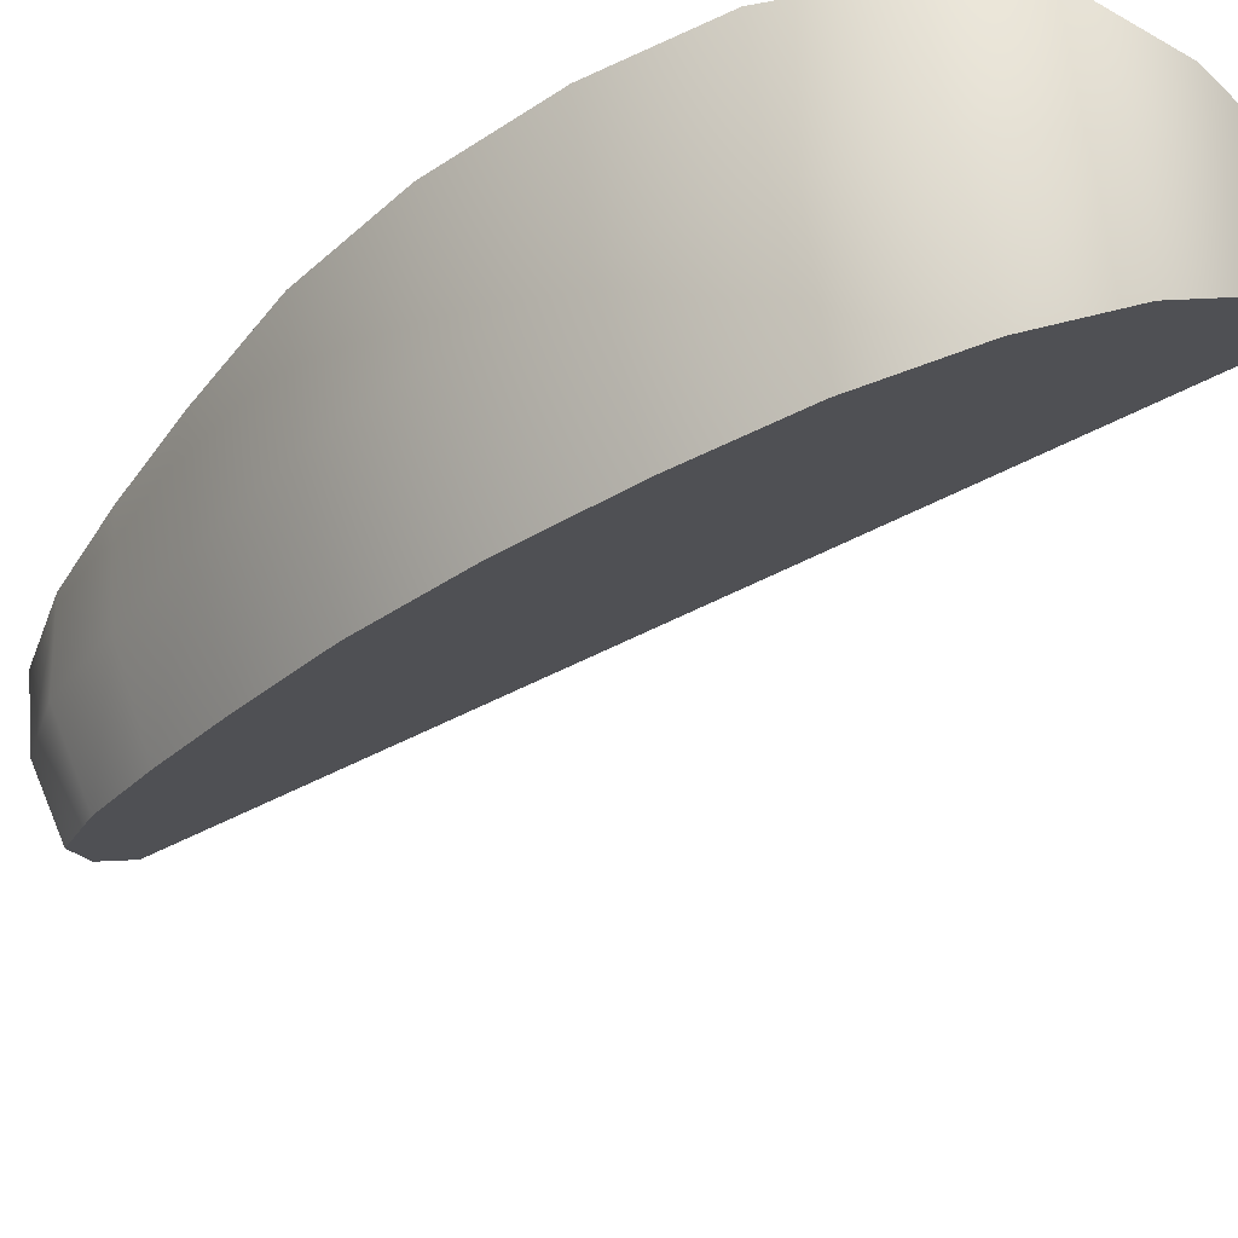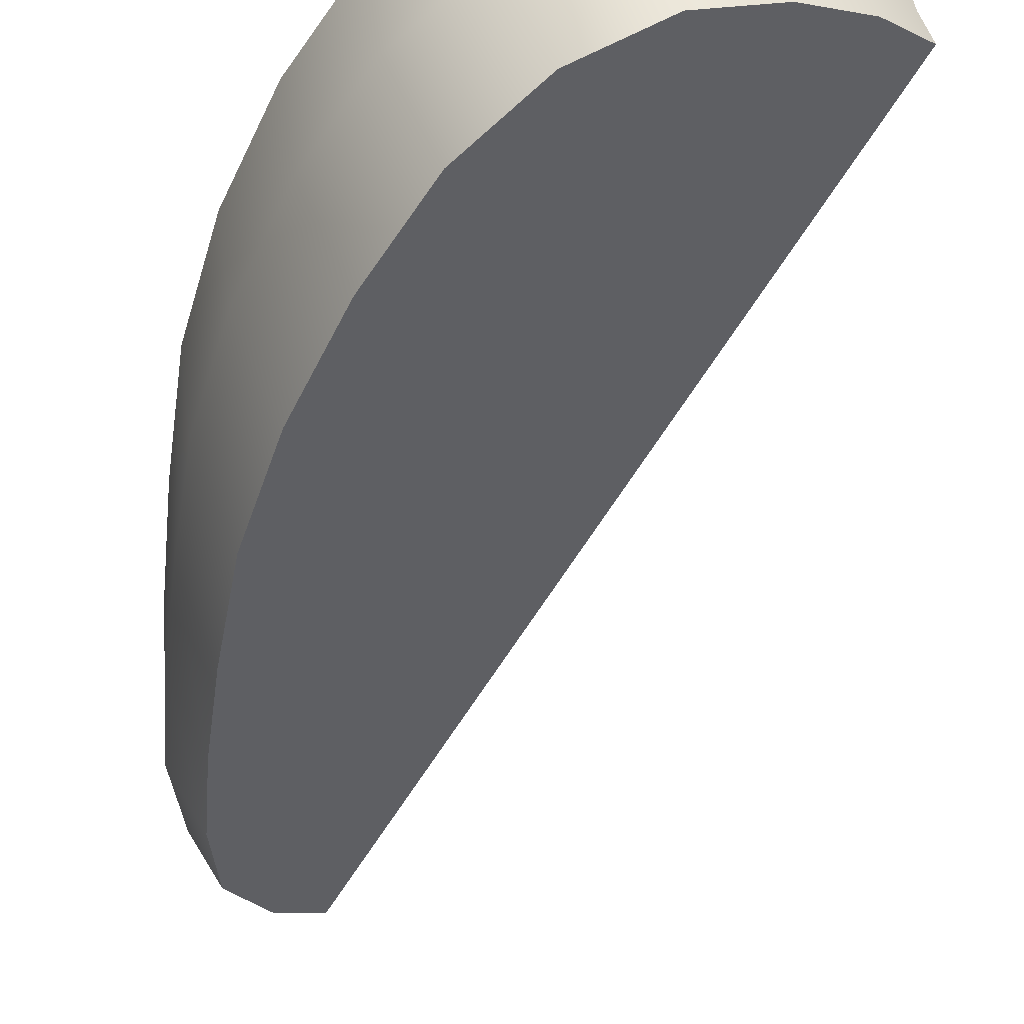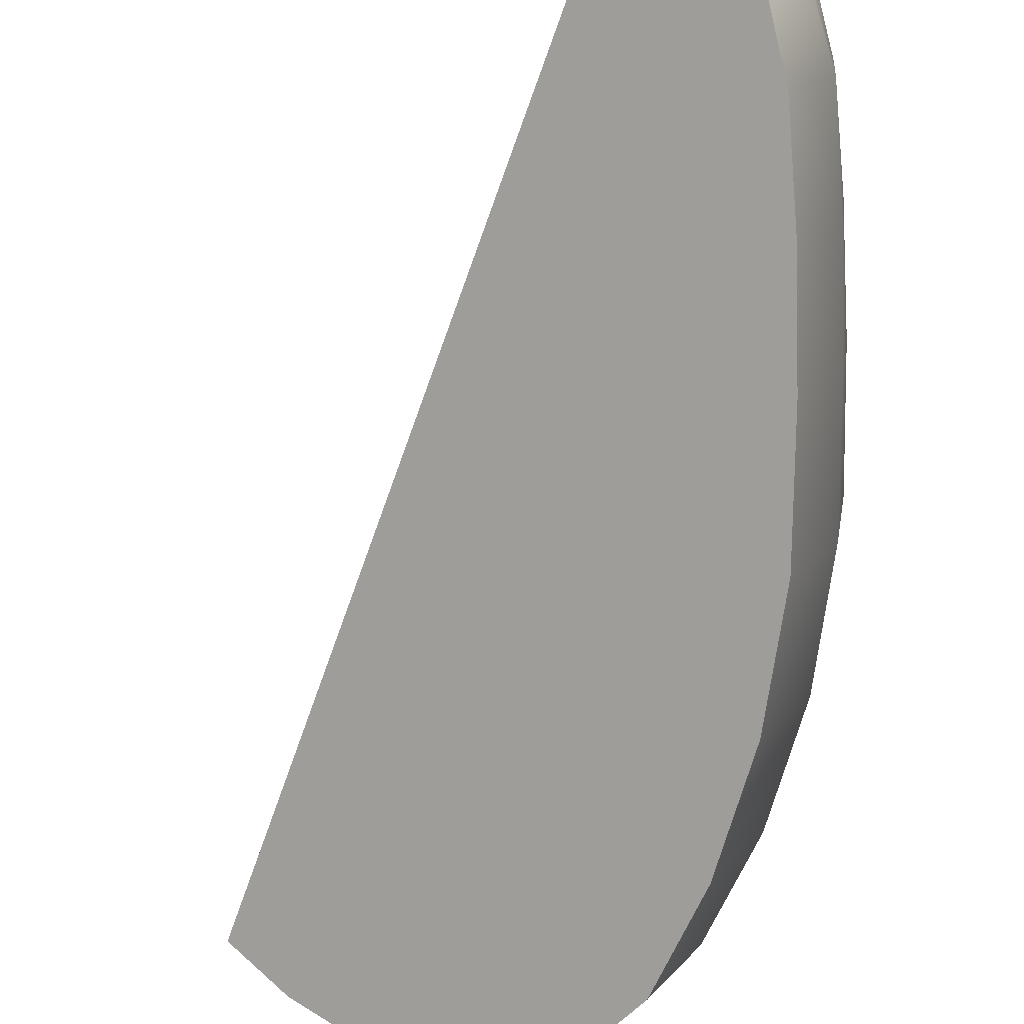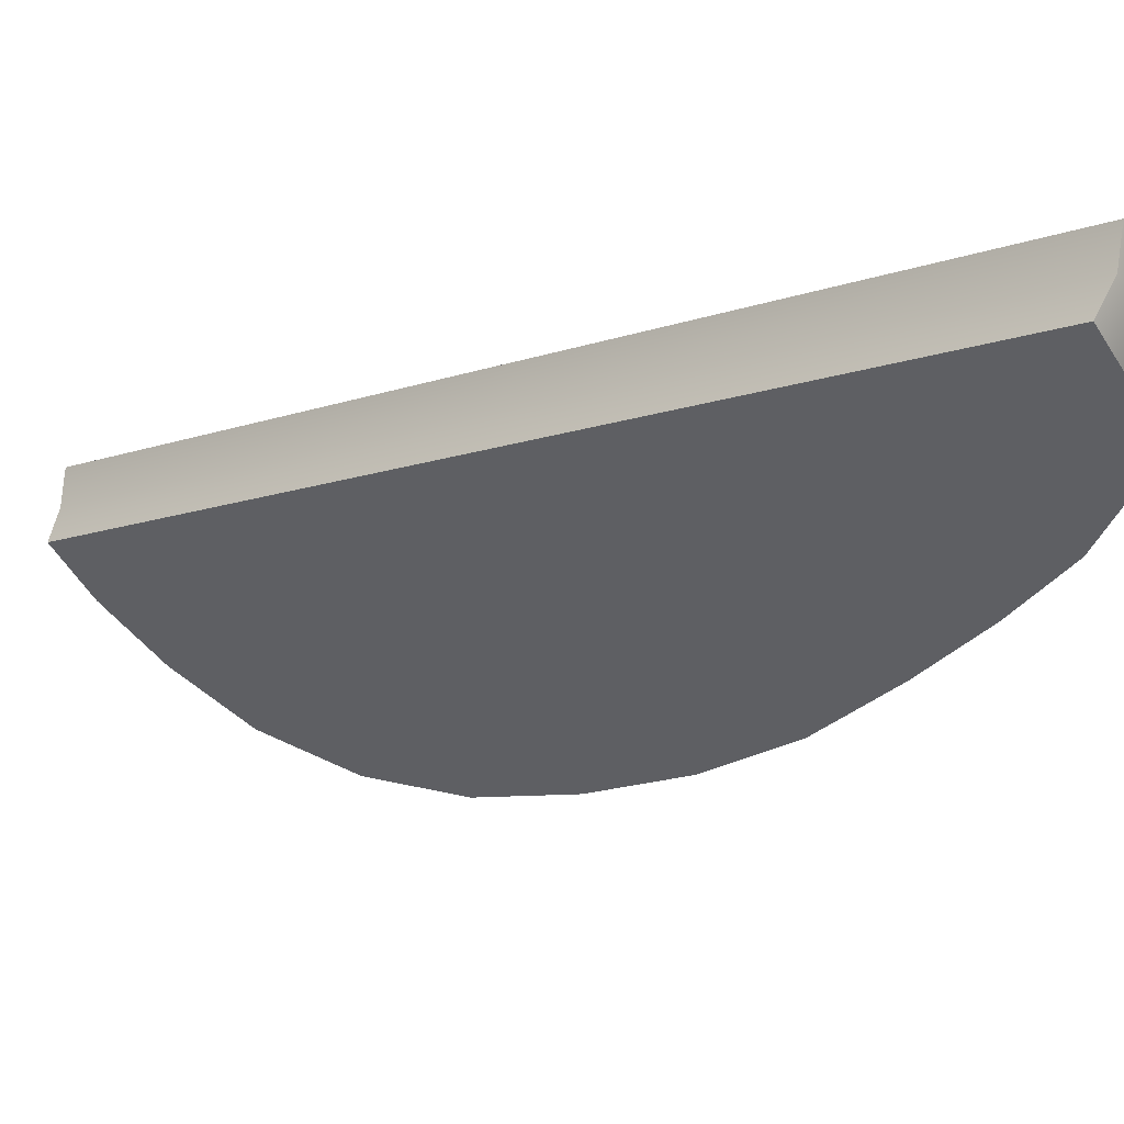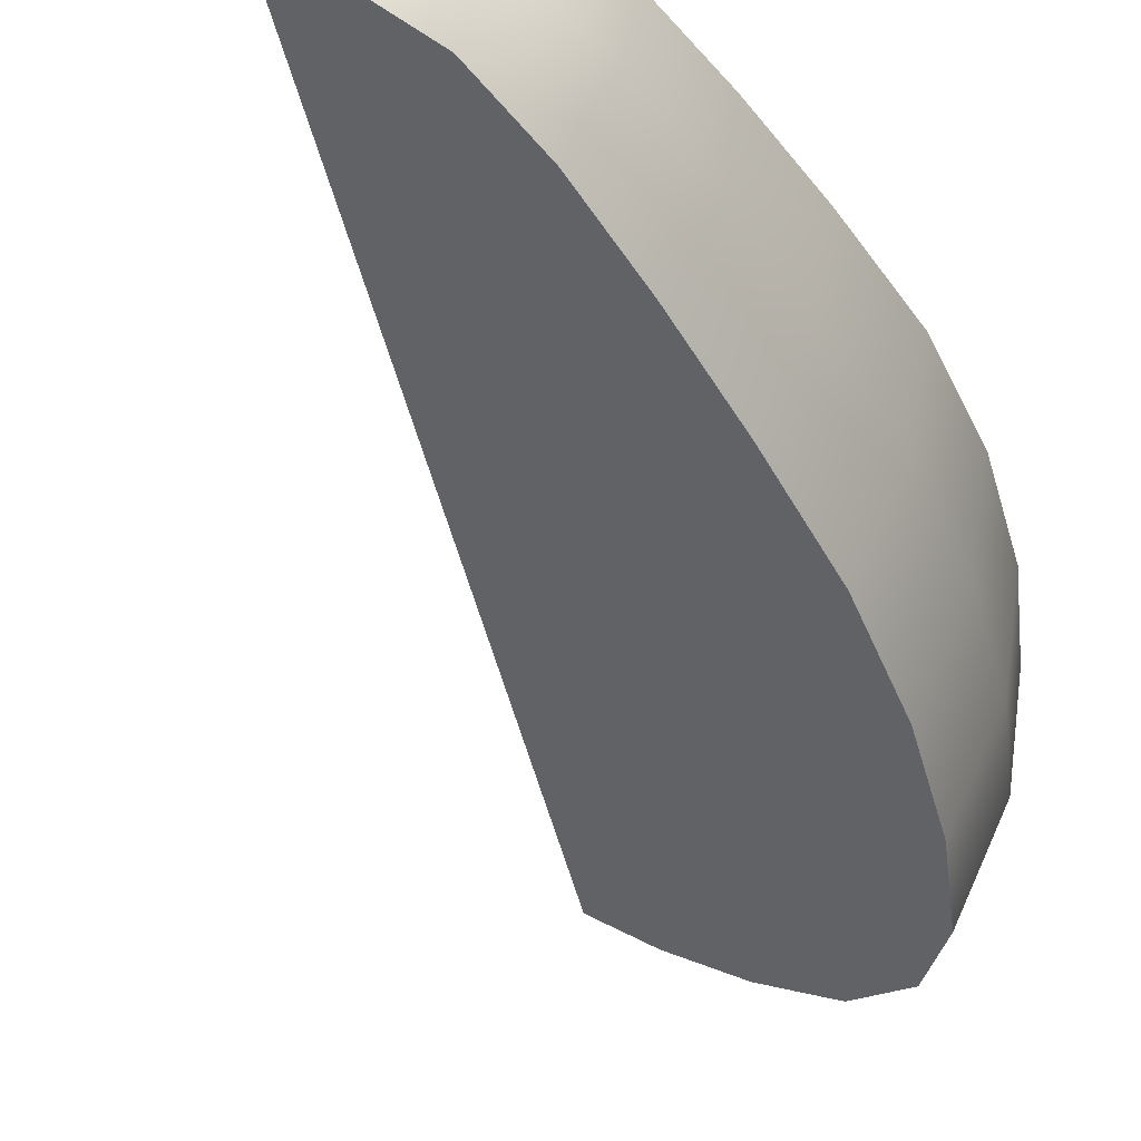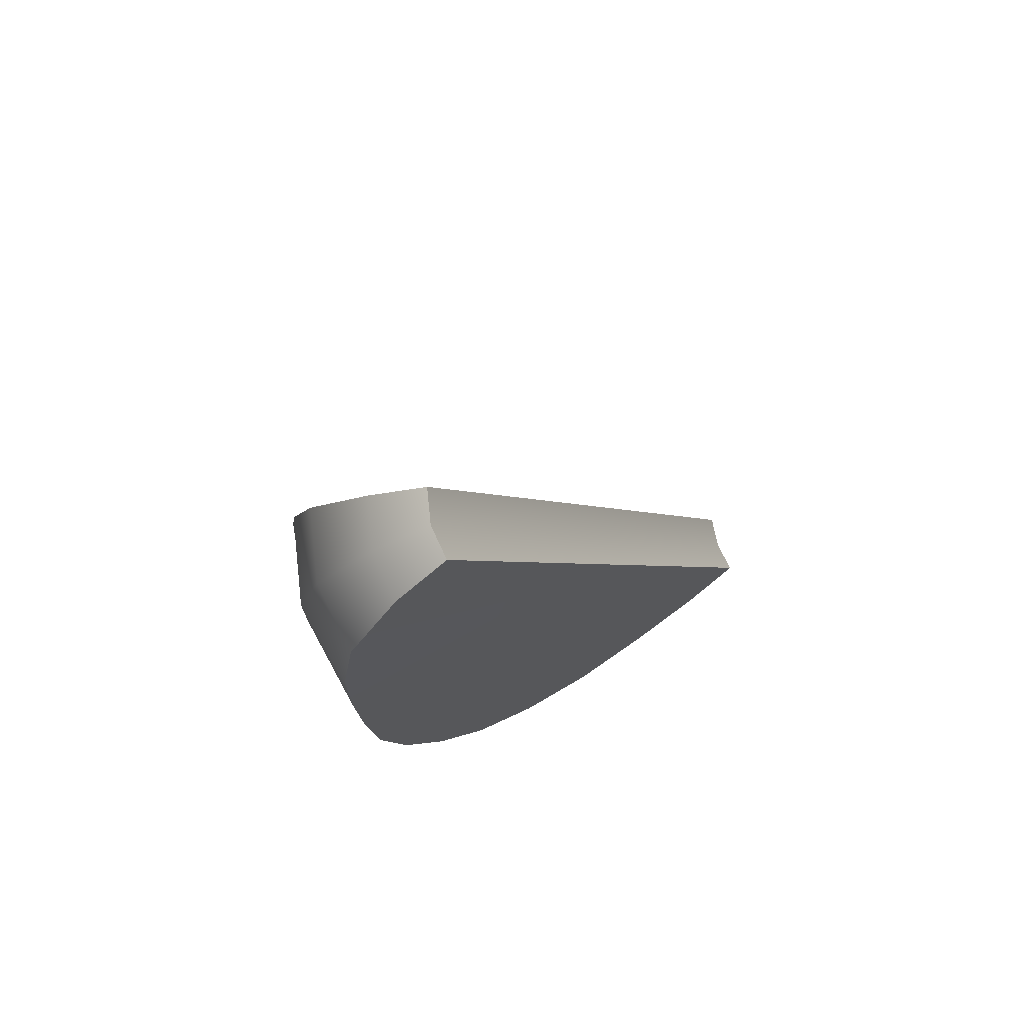
<metadata>
{"format":"obj","ext":"obj","renderer":"f3d","projection":"perspective","resolution":1024,"background":"white","views":[{"elev":-37.6,"azim":-27.9,"up":"+Z"},{"elev":-54.2,"azim":-3.4,"up":"+Z"},{"elev":-69.1,"azim":-174.0,"up":"+Z"},{"elev":-10.8,"azim":158.3,"up":"+Z"},{"elev":-43.1,"azim":-142.5,"up":"+Z"},{"elev":72.7,"azim":-34.9,"up":"+Y"}]}
</metadata>
<code>
g default
v -0.2738 1.371 0.1037
v -0.3516 1.264 0.06933
v -0.3786 1.127 0.0446
v -0.3736 0.9617 0.02479
v -0.3603 0.7857 0.005837
v -0.3394 0.5872 -0.01393
v -0.2933 0.3999 -0.02555
v -0.2236 0.2259 -0.02917
v -0.1361 0.07708 -0.02481
v -0.02493 -0.02836 -0.008592
v 0.3589 0.001122 0.09767
v 0.4437 0.06874 0.129
v 0.1092 -0.0795 0.02069
v 0.24 -0.05532 0.05872
v -0.1954 1.413 0.13
v -0.2995 1.273 -0.02532
v -0.2359 1.372 0.03568
v -0.2873 1.367 0.1787
v -0.3665 1.257 0.1756
v -0.3159 1.142 -0.06887
v -0.3888 1.115 0.1734
v -0.3108 0.9854 -0.1073
v -0.3893 0.9506 0.1715
v -0.2962 0.8148 -0.1443
v -0.3816 0.7746 0.1696
v -0.2712 0.6197 -0.1819
v -0.3649 0.5749 0.1676
v -0.2218 0.434 -0.2035
v -0.3206 0.3867 0.1664
v -0.151 0.2605 -0.2101
v -0.2514 0.2125 0.1659
v -0.06495 0.1111 -0.2019
v -0.1633 0.06403 0.1662
v 0.04271 0.01031 -0.1689
v -0.04844 -0.0361 0.1677
v 0.4615 0.08475 0.08221
v 0.3869 0.02879 0.02616
v 0.3479 -0.008683 0.1771
v 0.4373 0.06157 0.1801
v 0.2853 -0.01531 -0.04141
v 0.1673 -0.03267 -0.1114
v 0.08684 -0.08163 0.1702
v 0.224 -0.06026 0.1732
v -0.1695 1.413 0.08329
v -0.2046 1.411 0.1813
v 0.1164 0.7364 0.1807
v 0.1241 0.7408 0.1295
v 0.146 0.7488 0.08275
g FoodRLowerCaninesUnderbite
f 17 16 2 1
f 1 2 19 18
f 16 20 3 2
f 2 3 21 19
f 20 22 4 3
f 3 4 23 21
f 22 24 5 4
f 4 5 25 23
f 24 26 6 5
f 5 6 27 25
f 26 28 7 6
f 6 7 29 27
f 28 30 8 7
f 7 8 31 29
f 30 32 9 8
f 8 9 33 31
f 32 34 10 9
f 9 10 35 33
f 37 36 12 11
f 11 12 39 38
f 40 14 13 41
f 14 43 42 13
f 34 41 13 10
f 10 13 42 35
f 40 37 11 14
f 14 11 38 43
f 44 17 1 15
f 15 1 18 45
f 36 48 47 12
f 12 47 46 39
f 47 15 45 46
f 48 44 15 47
f 46 45 18
f 48 37 40
f 19 21 46
f 19 46 18
f 23 25 46
f 21 23 46
f 27 29 46
f 25 27 46
f 31 33 46
f 29 31 46
f 35 42 46
f 33 35 46
f 43 38 46
f 42 43 46
f 38 39 46
f 48 36 37
f 48 41 34
f 48 40 41
f 48 32 30
f 48 34 32
f 48 28 26
f 48 30 28
f 48 24 22
f 48 26 24
f 16 48 20
f 48 22 20
f 16 17 48
f 17 44 48

</code>
